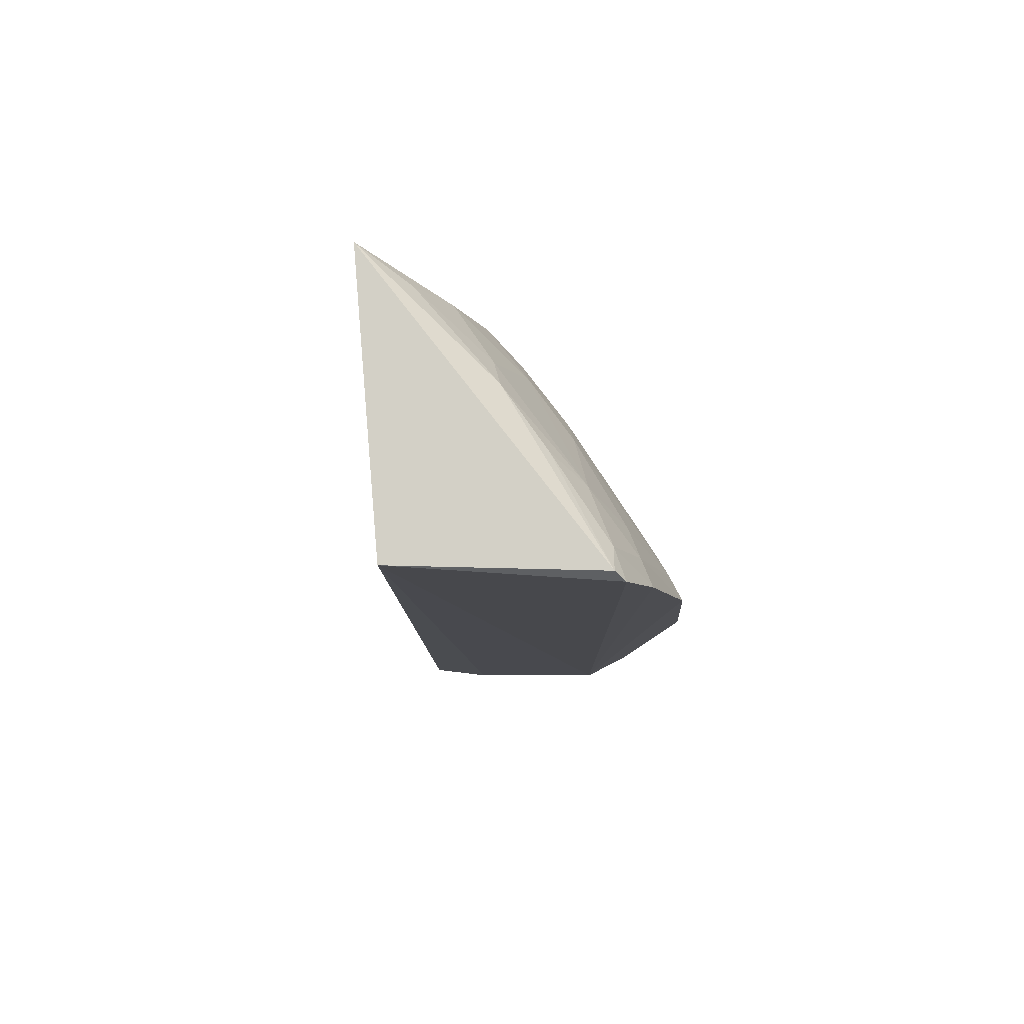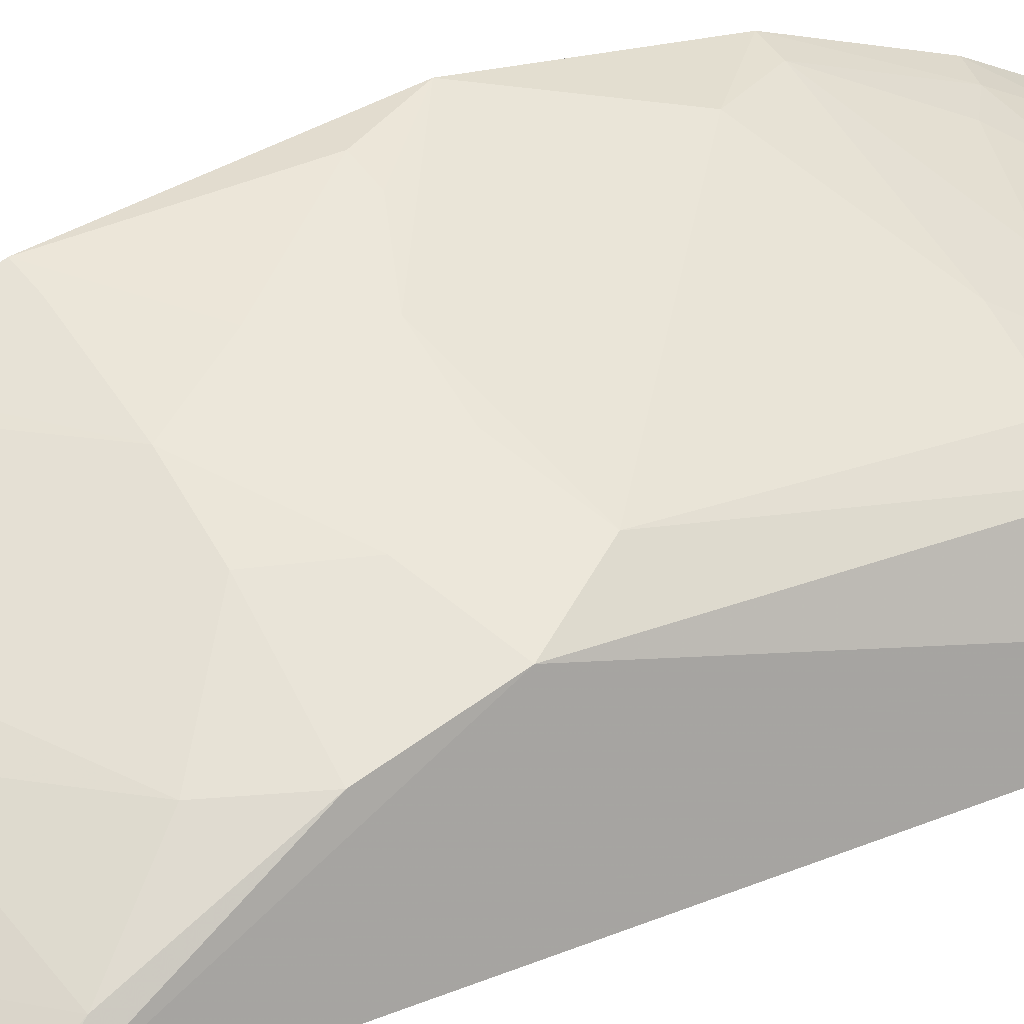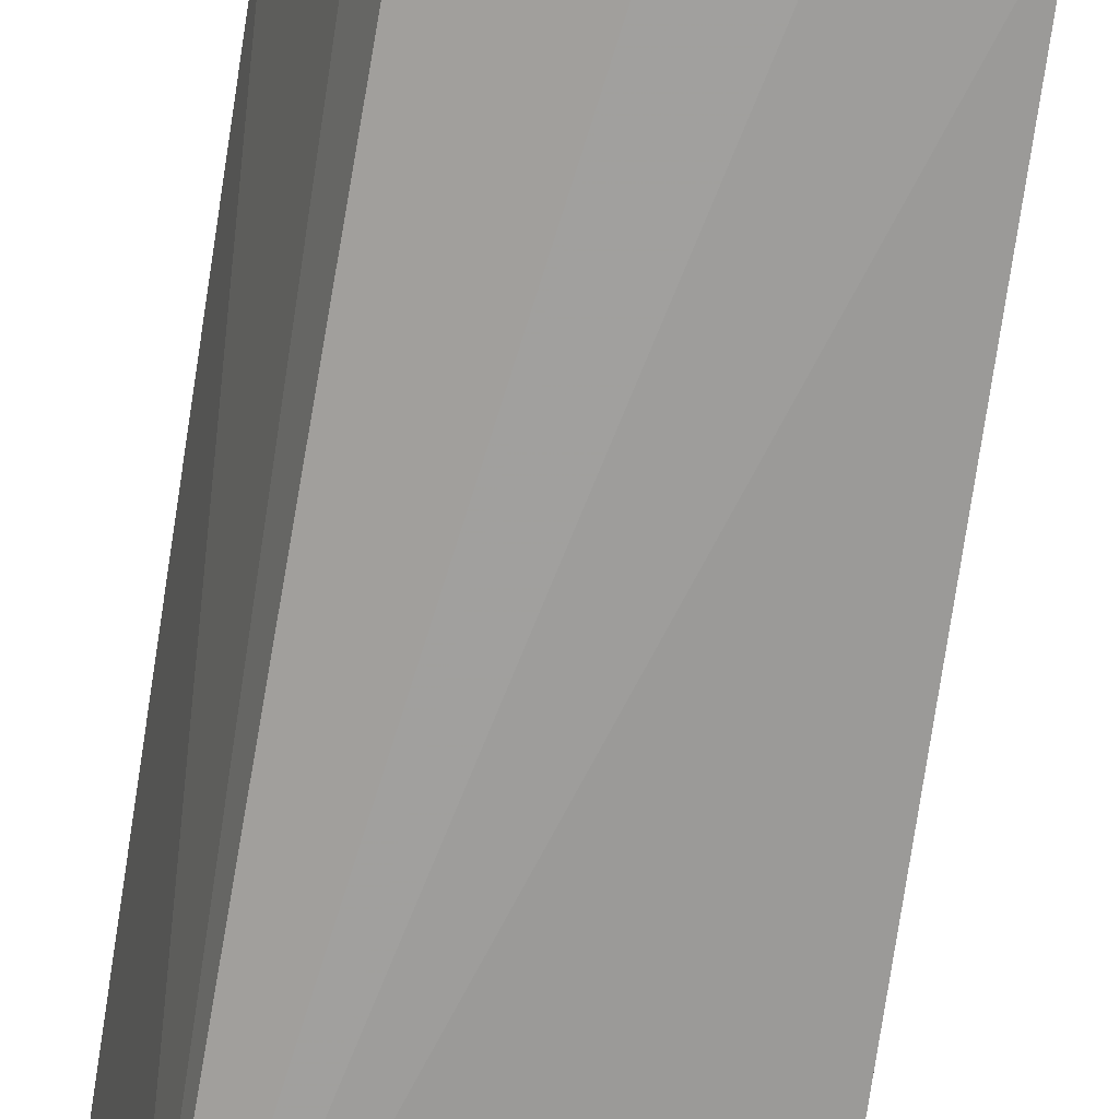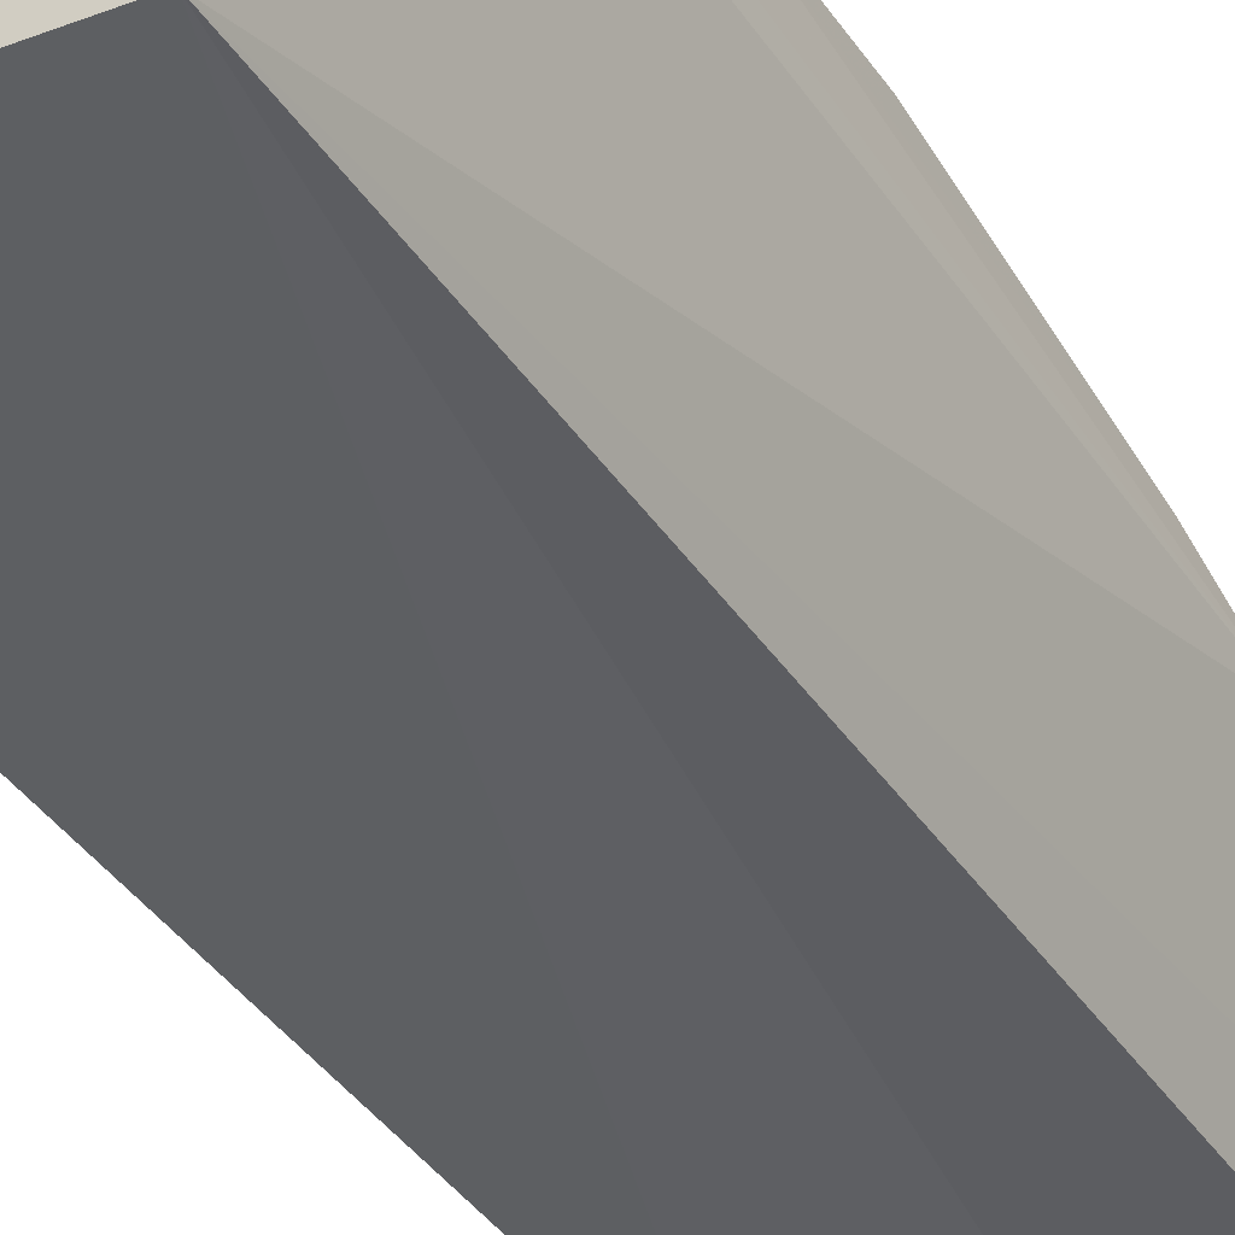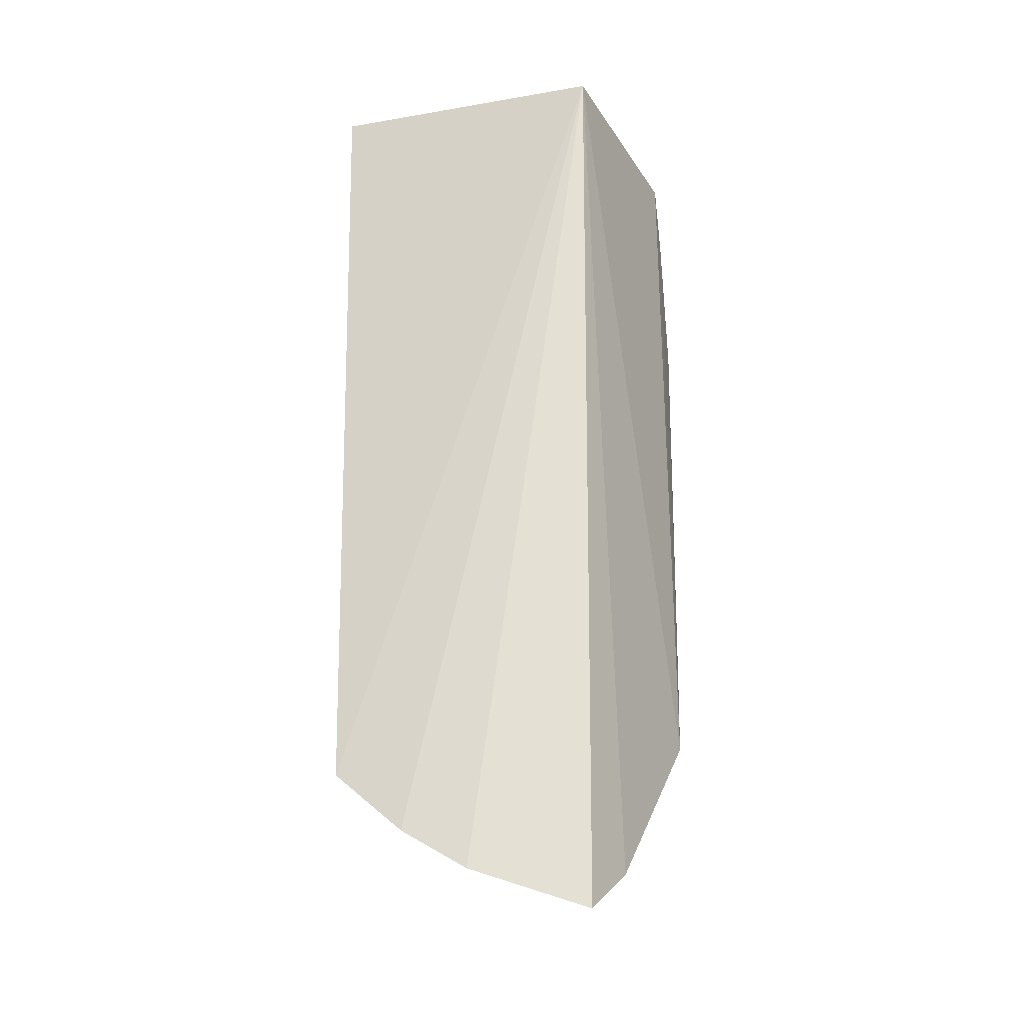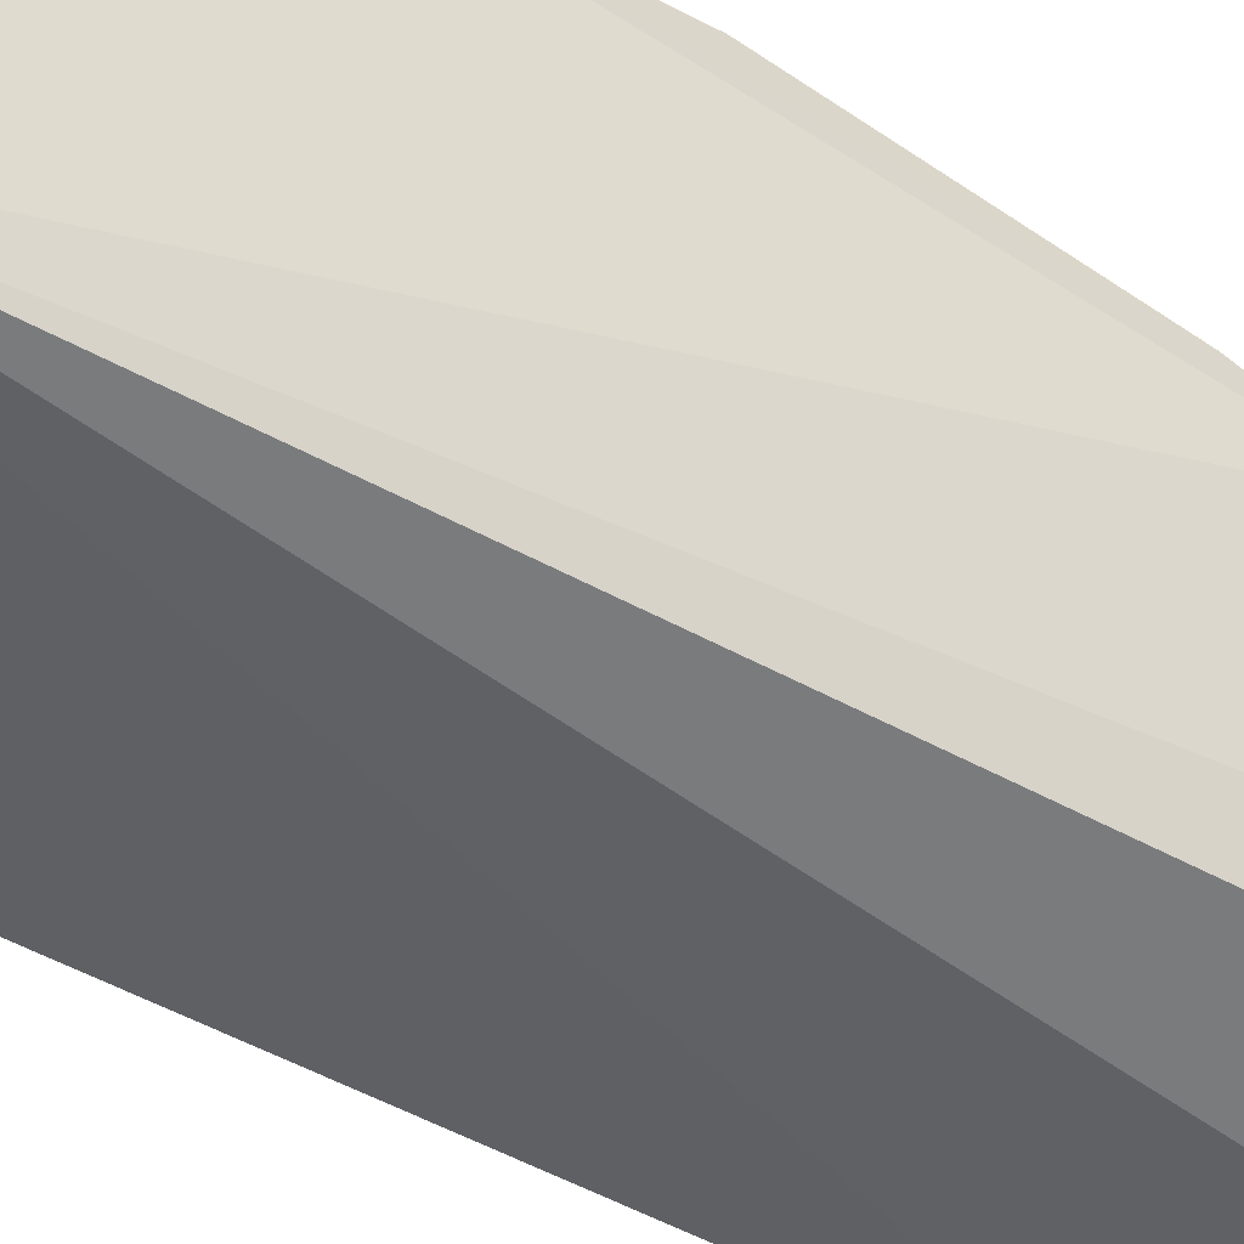
<metadata>
{"format":"obj","ext":"obj","renderer":"f3d","projection":"perspective","resolution":1024,"background":"white","views":[{"elev":78.8,"azim":-98.9,"up":"+Y"},{"elev":25.2,"azim":57.3,"up":"+Z"},{"elev":-72.1,"azim":-9.4,"up":"+Z"},{"elev":-39.8,"azim":-149.5,"up":"+Z"},{"elev":-24.8,"azim":-165.5,"up":"+Y"},{"elev":-45.3,"azim":-123.4,"up":"+Z"}]}
</metadata>
<code>
v 0.1486 -0.2523 0.2166
v 0.2591 -0.191 0.2009
v 0.1381 -0.04427 0.3307
v 0.128 0.1649 0.2975
v 0.1439 0.1659 0.2086
v 0.2534 0.08567 0.2672
v 0.1222 -0.16 0.3003
v 0.1993 -0.2356 0.2019
v 0.2538 -0.07202 0.2667
v 0.1363 0.07089 0.3282
v 0.2714 0.171 0.2177
v 0.1391 -0.2324 0.2426
v 0.1239 0.1594 0.3018
v 0.2281 -0.2181 0.1996
v 0.2393 -0.04256 0.282
v 0.2377 -0.1421 0.2501
v 0.1792 -0.1145 0.2954
v 0.1268 -0.01585 0.3379
v 0.2099 0.1554 0.2662
v 0.1511 -0.2308 0.2388
v 0.2099 0.07131 0.2956
v 0.254 -0.1148 0.252
v 0.1245 -0.1176 0.3177
v 0.1657 -0.1853 0.2665
v 0.1809 -0.05711 0.311
v 0.1251 0.07064 0.332
v 0.2533 0.1278 0.2533
v 0.1671 0.1392 0.2948
v 0.1949 -0.2301 0.2111
v 0.2388 0.07007 0.2803
v 0.1515 0.04262 0.3268
v 0.2539 -0.1715 0.2208
v 0.209 -0.1141 0.2797
v 0.1368 -0.1162 0.3132
v 0.1351 -0.1574 0.2957
v 0.1375 -0.2178 0.2559
v 0.1659 -0.08616 0.31
v 0.1509 -0.04297 0.3253
v 0.2232 -0.08642 0.2816
v 0.1243 0.1305 0.3145
v 0.2546 0.1565 0.2381
v 0.2247 0.09987 0.2804
v 0.139 0.1552 0.2995
v 0.1959 0.09946 0.2952
v 0.2233 -0.1985 0.2216
v 0.1943 -0.184 0.2508
v 0.1269 -0.1653 0.2954
v 0.1506 -0.2147 0.2519
v 0.2094 -0.05672 0.2965
v 0.1372 0.1268 0.3119
v 0.2232 0.1411 0.2654
v 0.1804 0.1547 0.2808
v 0.1789 -0.2126 0.2381
v 0.2231 -0.2141 0.2075
v 0.2545 -0.1841 0.2112
v 0.1518 0.1148 0.31
v 0.1794 -0.2277 0.2235
f 8 1 5
f 11 5 4
f 11 2 5
f 11 9 2
f 11 6 9
f 12 7 5
f 12 5 1
f 13 4 5
f 13 5 7
f 14 8 5
f 14 5 2
f 15 9 6
f 19 11 4
f 20 12 1
f 22 2 9
f 23 3 18
f 26 23 18
f 26 7 23
f 27 6 11
f 29 20 1
f 29 1 8
f 30 21 15
f 30 15 6
f 31 15 21
f 31 25 15
f 31 18 25
f 31 21 10
f 31 26 18
f 31 10 26
f 32 22 16
f 32 2 22
f 33 16 22
f 33 24 16
f 33 17 24
f 34 23 7
f 34 7 17
f 35 24 17
f 35 17 7
f 36 7 12
f 36 12 20
f 37 25 3
f 37 3 23
f 37 23 34
f 37 34 17
f 37 17 25
f 38 25 18
f 38 18 3
f 38 3 25
f 39 25 17
f 39 17 33
f 39 33 22
f 39 22 9
f 40 13 7
f 40 7 26
f 41 27 11
f 41 11 19
f 42 6 27
f 42 30 6
f 42 21 30
f 43 4 13
f 43 13 40
f 44 10 21
f 44 42 28
f 44 21 42
f 46 32 16
f 46 16 24
f 46 45 32
f 47 35 7
f 47 24 35
f 47 36 24
f 47 7 36
f 48 36 20
f 48 24 36
f 49 15 25
f 49 25 39
f 49 39 9
f 49 9 15
f 50 40 26
f 50 26 10
f 50 43 40
f 50 28 43
f 51 41 19
f 51 27 41
f 51 42 27
f 51 19 28
f 51 28 42
f 52 43 28
f 52 28 19
f 52 19 4
f 52 4 43
f 53 45 46
f 53 46 24
f 53 48 20
f 53 24 48
f 54 14 2
f 54 29 8
f 54 8 14
f 54 53 29
f 54 45 53
f 55 2 32
f 55 32 45
f 55 54 2
f 55 45 54
f 56 44 28
f 56 28 50
f 56 50 10
f 56 10 44
f 57 53 20
f 57 20 29
f 57 29 53

</code>
